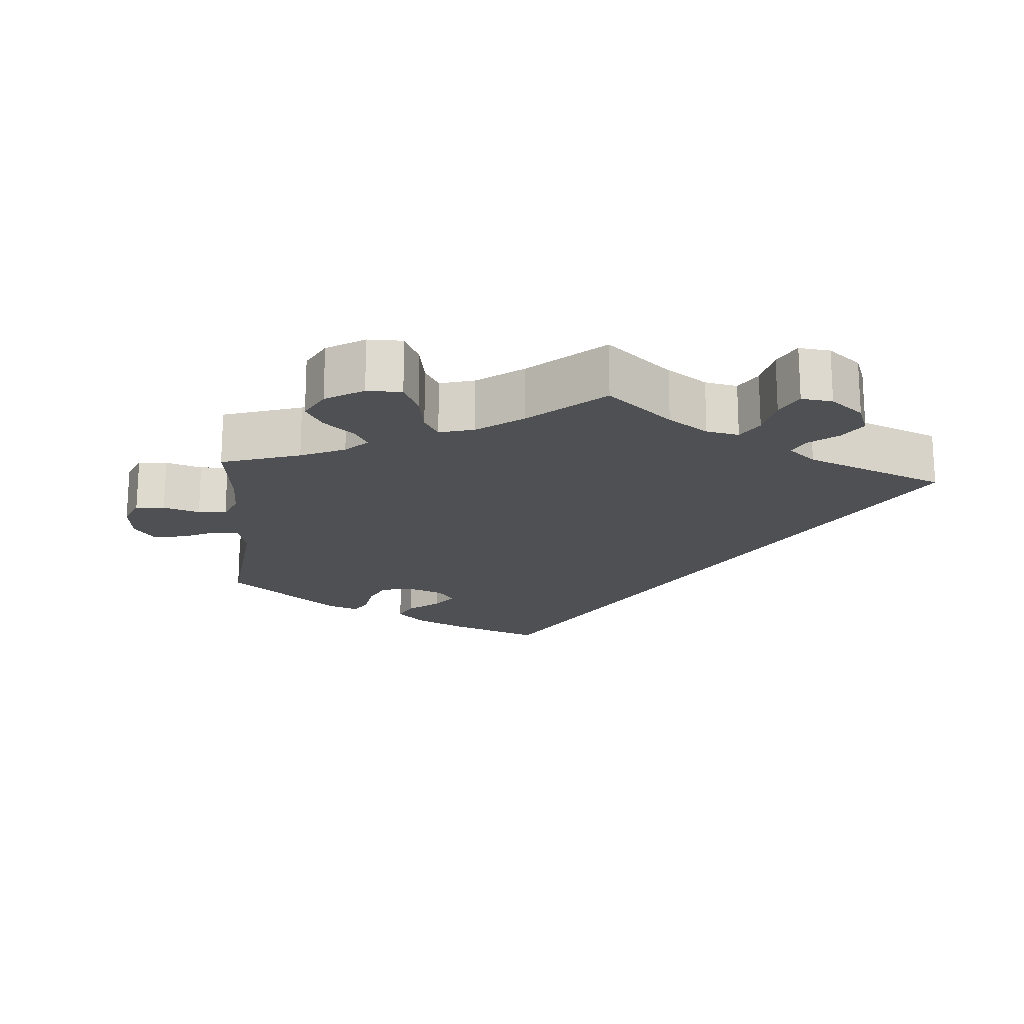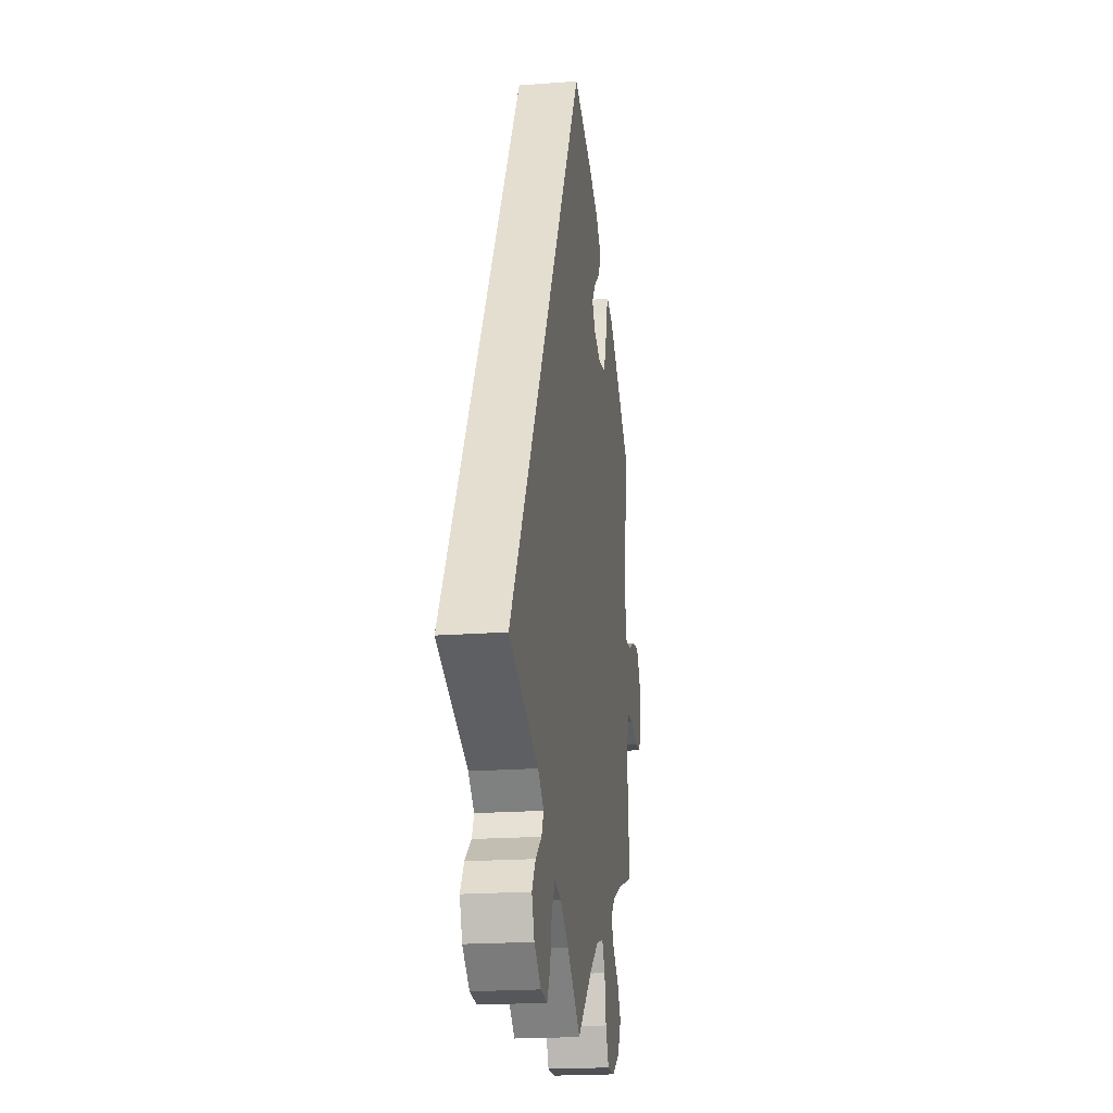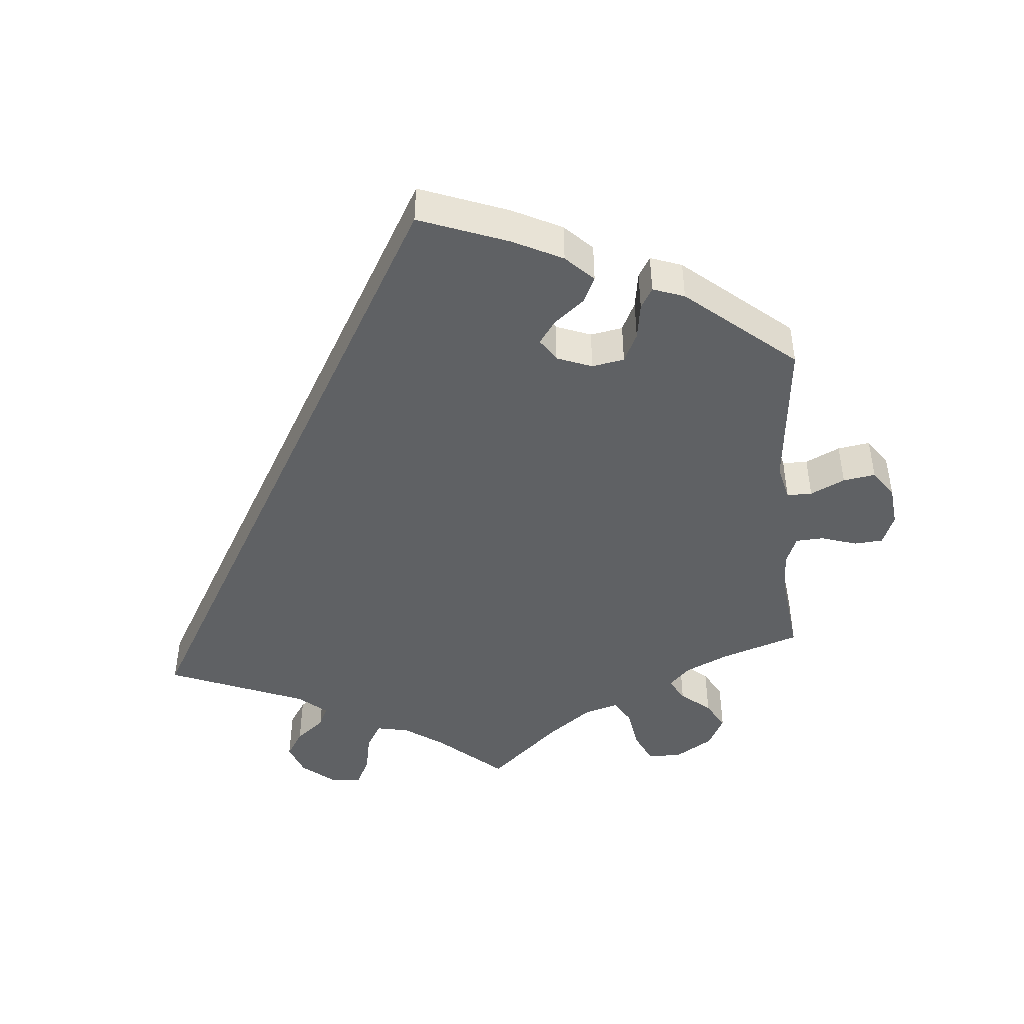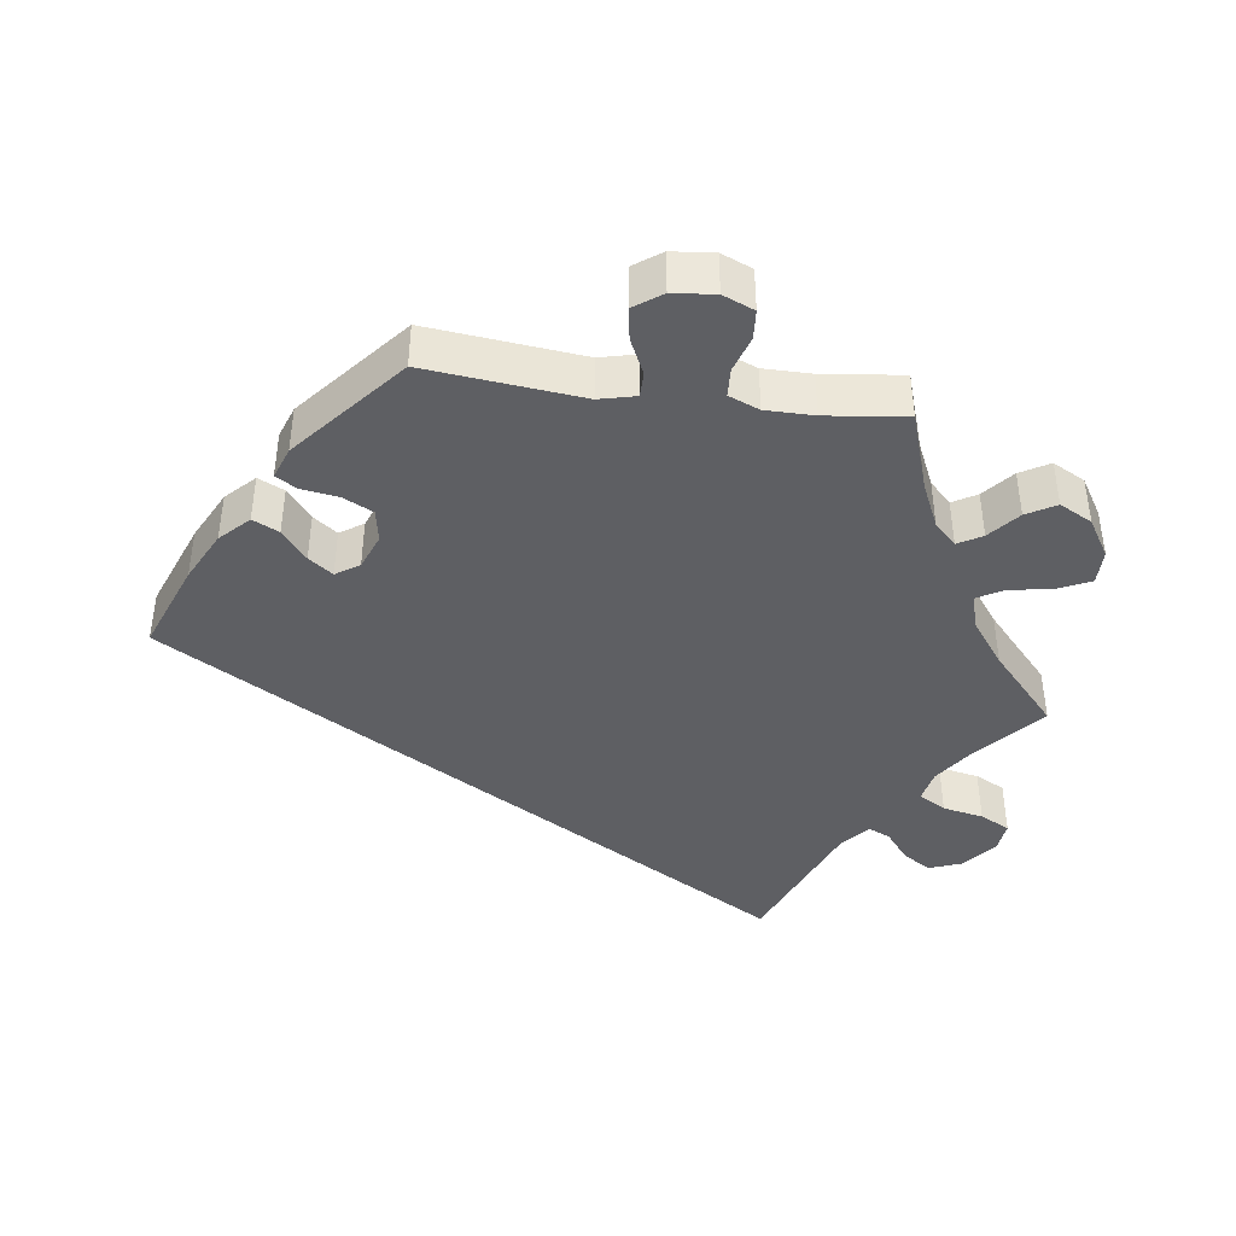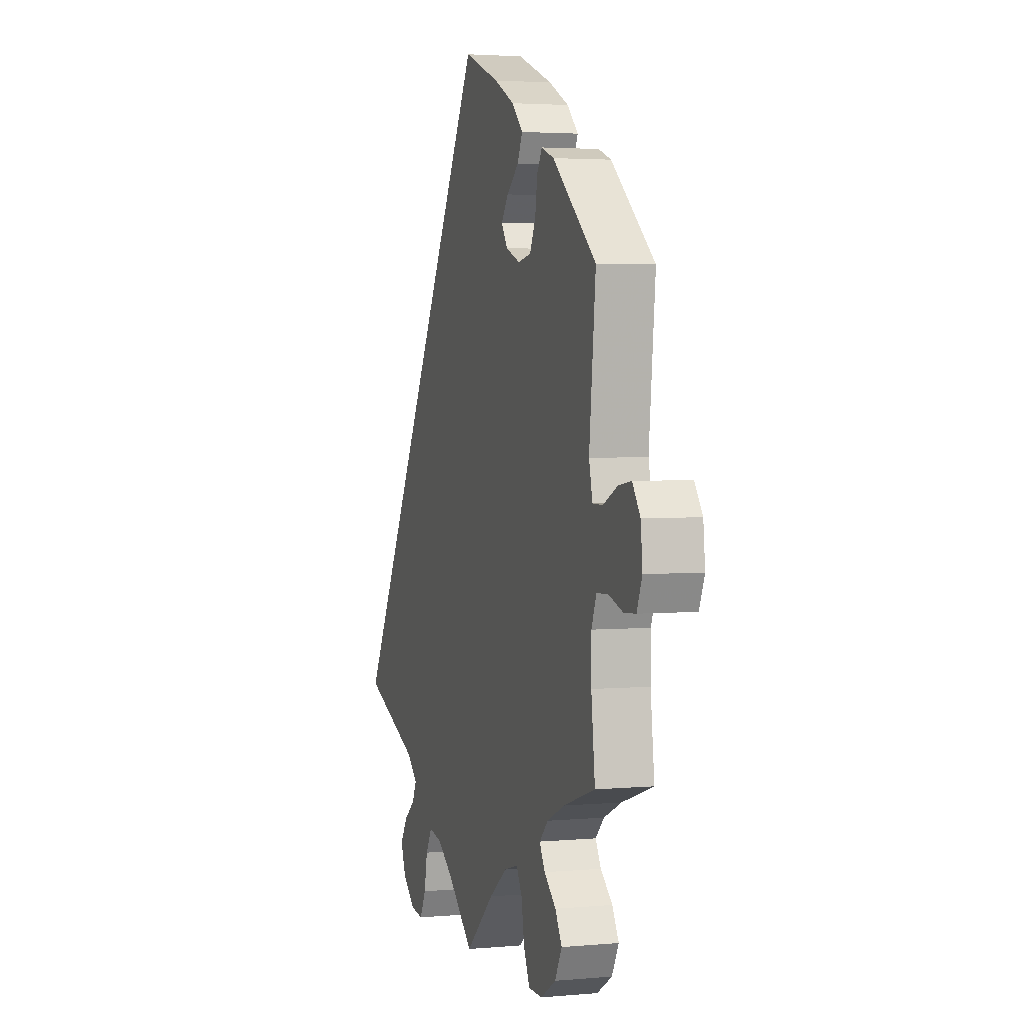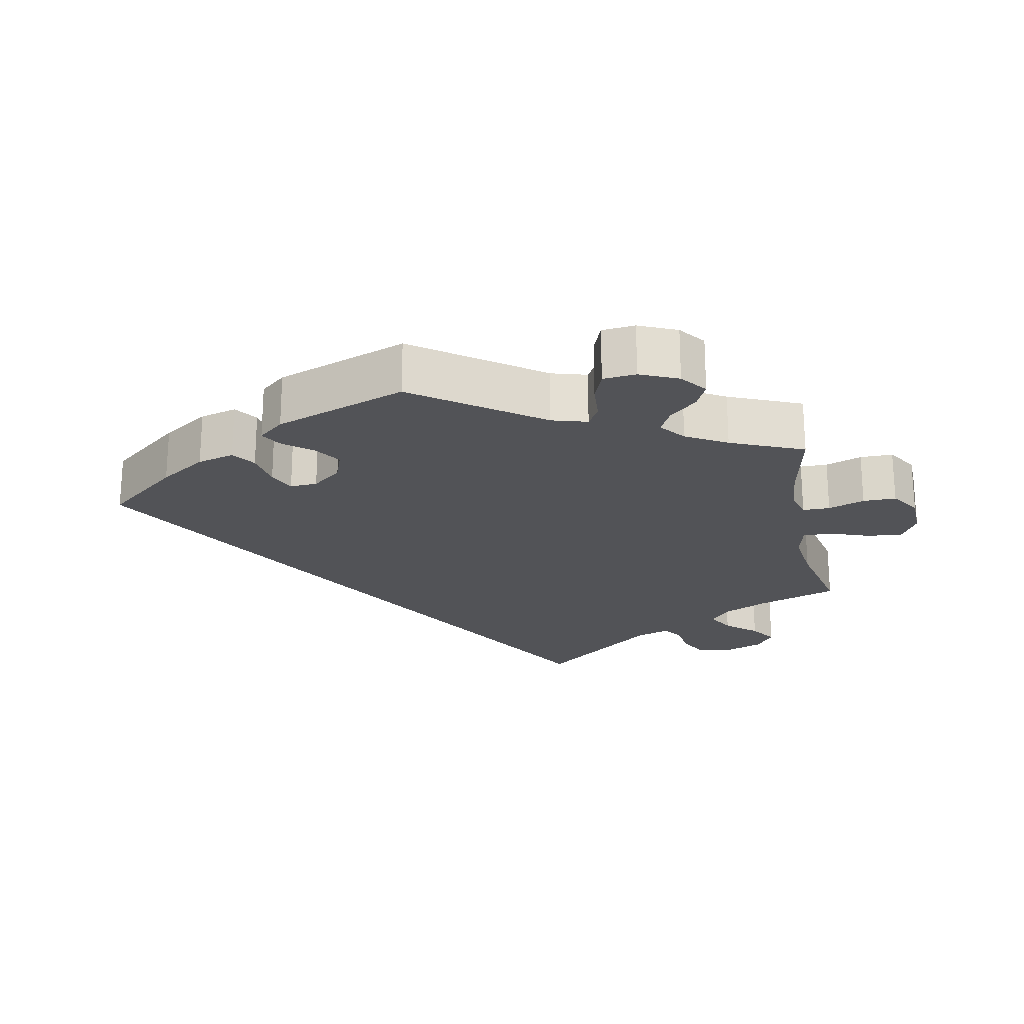
<metadata>
{"format":"obj","ext":"obj","renderer":"f3d","projection":"perspective","resolution":1024,"background":"white","views":[{"elev":-18.6,"azim":175.2,"up":"+Y"},{"elev":-20.0,"azim":-82.1,"up":"+Z"},{"elev":-45.8,"azim":5.2,"up":"+Y"},{"elev":-41.8,"azim":82.3,"up":"+Y"},{"elev":3.1,"azim":72.9,"up":"+Z"},{"elev":-22.3,"azim":71.4,"up":"+Y"}]}
</metadata>
<code>
v 0.122 0.07 0.531
v 0.192 0.07 0.496
v 0.23 0.07 0.458
v 0.213 0.07 0.422
v 0.171 0.07 0.388
v 0.147 0.07 0.355
v 0.168 0.07 0.323
v 0.217 0.07 0.304
v 0.262 0.07 0.312
v 0.282 0.07 0.353
v 0.29 0.07 0.404
v 0.307 0.07 0.433
v 0.351 0.07 0.417
v 0.501 0.07 0.29
v 0.479 0.07 0.077
v 0.491 0.07 0.027
v 0.526 0.07 0.027
v 0.574 0.07 0.05
v 0.619 0.07 0.057
v 0.646 0.07 0.019
v 0.652 0.07 -0.039
v 0.634 0.07 -0.082
v 0.594 0.07 -0.085
v 0.544 0.07 -0.069
v 0.505 0.07 -0.071
v 0.488 0.07 -0.113
v 0.488 0.07 -0.179
v 0.501 0.07 -0.289
v 0.392 0.07 -0.325
v 0.331 0.07 -0.353
v 0.301 0.07 -0.383
v 0.32 0.07 -0.416
v 0.361 0.07 -0.451
v 0.384 0.07 -0.491
v 0.36 0.07 -0.536
v 0.308 0.07 -0.568
v 0.26 0.07 -0.568
v 0.239 0.07 -0.523
v 0.229 0.07 -0.464
v 0.209 0.07 -0.429
v 0.161 0.07 -0.443
v 0.099 0.07 -0.489
v 0 0.07 -0.578
v -0.089 0.07 -0.5
v -0.144 0.07 -0.462
v -0.189 0.07 -0.453
v -0.211 0.07 -0.49
v -0.222 0.07 -0.546
v -0.243 0.07 -0.587
v -0.286 0.07 -0.582
v -0.331 0.07 -0.545
v -0.348 0.07 -0.5
v -0.324 0.07 -0.462
v -0.284 0.07 -0.43
v -0.27 0.07 -0.4
v -0.308 0.07 -0.367
v -0.501 0.07 -0.289
v -0.001 0.07 0.578
v 0.122 0 0.531
v 0.192 0 0.496
v 0.23 0 0.458
v 0.213 0 0.422
v 0.171 0 0.388
v 0.147 0 0.355
v 0.168 0 0.323
v 0.217 0 0.304
v 0.262 0 0.312
v 0.282 0 0.353
v 0.29 0 0.404
v 0.307 0 0.433
v 0.351 0 0.417
v 0.501 0 0.29
v 0.479 0 0.077
v 0.491 0 0.027
v 0.526 0 0.027
v 0.574 0 0.05
v 0.619 0 0.057
v 0.646 0 0.019
v 0.652 0 -0.039
v 0.634 0 -0.082
v 0.594 0 -0.085
v 0.544 0 -0.069
v 0.505 0 -0.071
v 0.488 0 -0.113
v 0.488 0 -0.179
v 0.501 0 -0.289
v 0.392 0 -0.325
v 0.331 0 -0.353
v 0.301 0 -0.383
v 0.32 0 -0.416
v 0.361 0 -0.451
v 0.384 0 -0.491
v 0.36 0 -0.536
v 0.308 0 -0.568
v 0.26 0 -0.568
v 0.239 0 -0.523
v 0.229 0 -0.464
v 0.209 0 -0.429
v 0.161 0 -0.443
v 0.099 0 -0.489
v 0 0 -0.578
v -0.089 0 -0.5
v -0.144 0 -0.462
v -0.189 0 -0.453
v -0.211 0 -0.49
v -0.222 0 -0.546
v -0.243 0 -0.587
v -0.286 0 -0.582
v -0.331 0 -0.545
v -0.348 0 -0.5
v -0.324 0 -0.462
v -0.284 0 -0.43
v -0.27 0 -0.4
v -0.308 0 -0.367
v -0.501 0 -0.289
v -0.001 0 0.578
f 56 57 58 1
f 55 56 1 2
f 54 55 2
f 51 52 53 54
f 47 48 49 50
f 46 47 50 51
f 42 43 44
f 41 42 44 45
f 40 41 45 46
f 36 37 38 39
f 36 39 40
f 35 36 40
f 32 33 34 35
f 31 32 35 40
f 30 31 40 46
f 27 28 29
f 26 27 29 30
f 25 26 30 46
f 21 22 23 24
f 21 24 25
f 20 21 25
f 17 18 19 20
f 16 17 20 25
f 15 16 25 46
f 10 11 12 13
f 9 10 13 14
f 8 9 14 15
f 2 3 4 5
f 2 5 6
f 54 2 6
f 51 54 6 7
f 15 46 51
f 7 8 15 51
f 59 116 115 114
f 60 59 114 113
f 60 113 112
f 112 111 110 109
f 108 107 106 105
f 109 108 105 104
f 102 101 100
f 103 102 100 99
f 104 103 99 98
f 97 96 95 94
f 98 97 94
f 98 94 93
f 93 92 91 90
f 98 93 90 89
f 104 98 89 88
f 87 86 85
f 88 87 85 84
f 104 88 84 83
f 82 81 80 79
f 83 82 79
f 83 79 78
f 78 77 76 75
f 83 78 75 74
f 104 83 74 73
f 71 70 69 68
f 72 71 68 67
f 73 72 67 66
f 63 62 61 60
f 64 63 60
f 64 60 112
f 65 64 112 109
f 109 104 73
f 109 73 66 65
f 1 59 60 2
f 2 60 61 3
f 3 61 62 4
f 4 62 63 5
f 5 63 64 6
f 6 64 65 7
f 7 65 66 8
f 8 66 67 9
f 9 67 68 10
f 10 68 69 11
f 11 69 70 12
f 12 70 71 13
f 13 71 72 14
f 14 72 73 15
f 15 73 74 16
f 16 74 75 17
f 17 75 76 18
f 18 76 77 19
f 19 77 78 20
f 20 78 79 21
f 21 79 80 22
f 22 80 81 23
f 23 81 82 24
f 24 82 83 25
f 25 83 84 26
f 26 84 85 27
f 27 85 86 28
f 28 86 87 29
f 29 87 88 30
f 30 88 89 31
f 31 89 90 32
f 32 90 91 33
f 33 91 92 34
f 34 92 93 35
f 35 93 94 36
f 36 94 95 37
f 37 95 96 38
f 38 96 97 39
f 39 97 98 40
f 40 98 99 41
f 41 99 100 42
f 42 100 101 43
f 43 101 102 44
f 44 102 103 45
f 45 103 104 46
f 46 104 105 47
f 47 105 106 48
f 48 106 107 49
f 49 107 108 50
f 50 108 109 51
f 51 109 110 52
f 52 110 111 53
f 53 111 112 54
f 54 112 113 55
f 55 113 114 56
f 56 114 115 57
f 57 115 116 58
f 58 116 59 1

</code>
